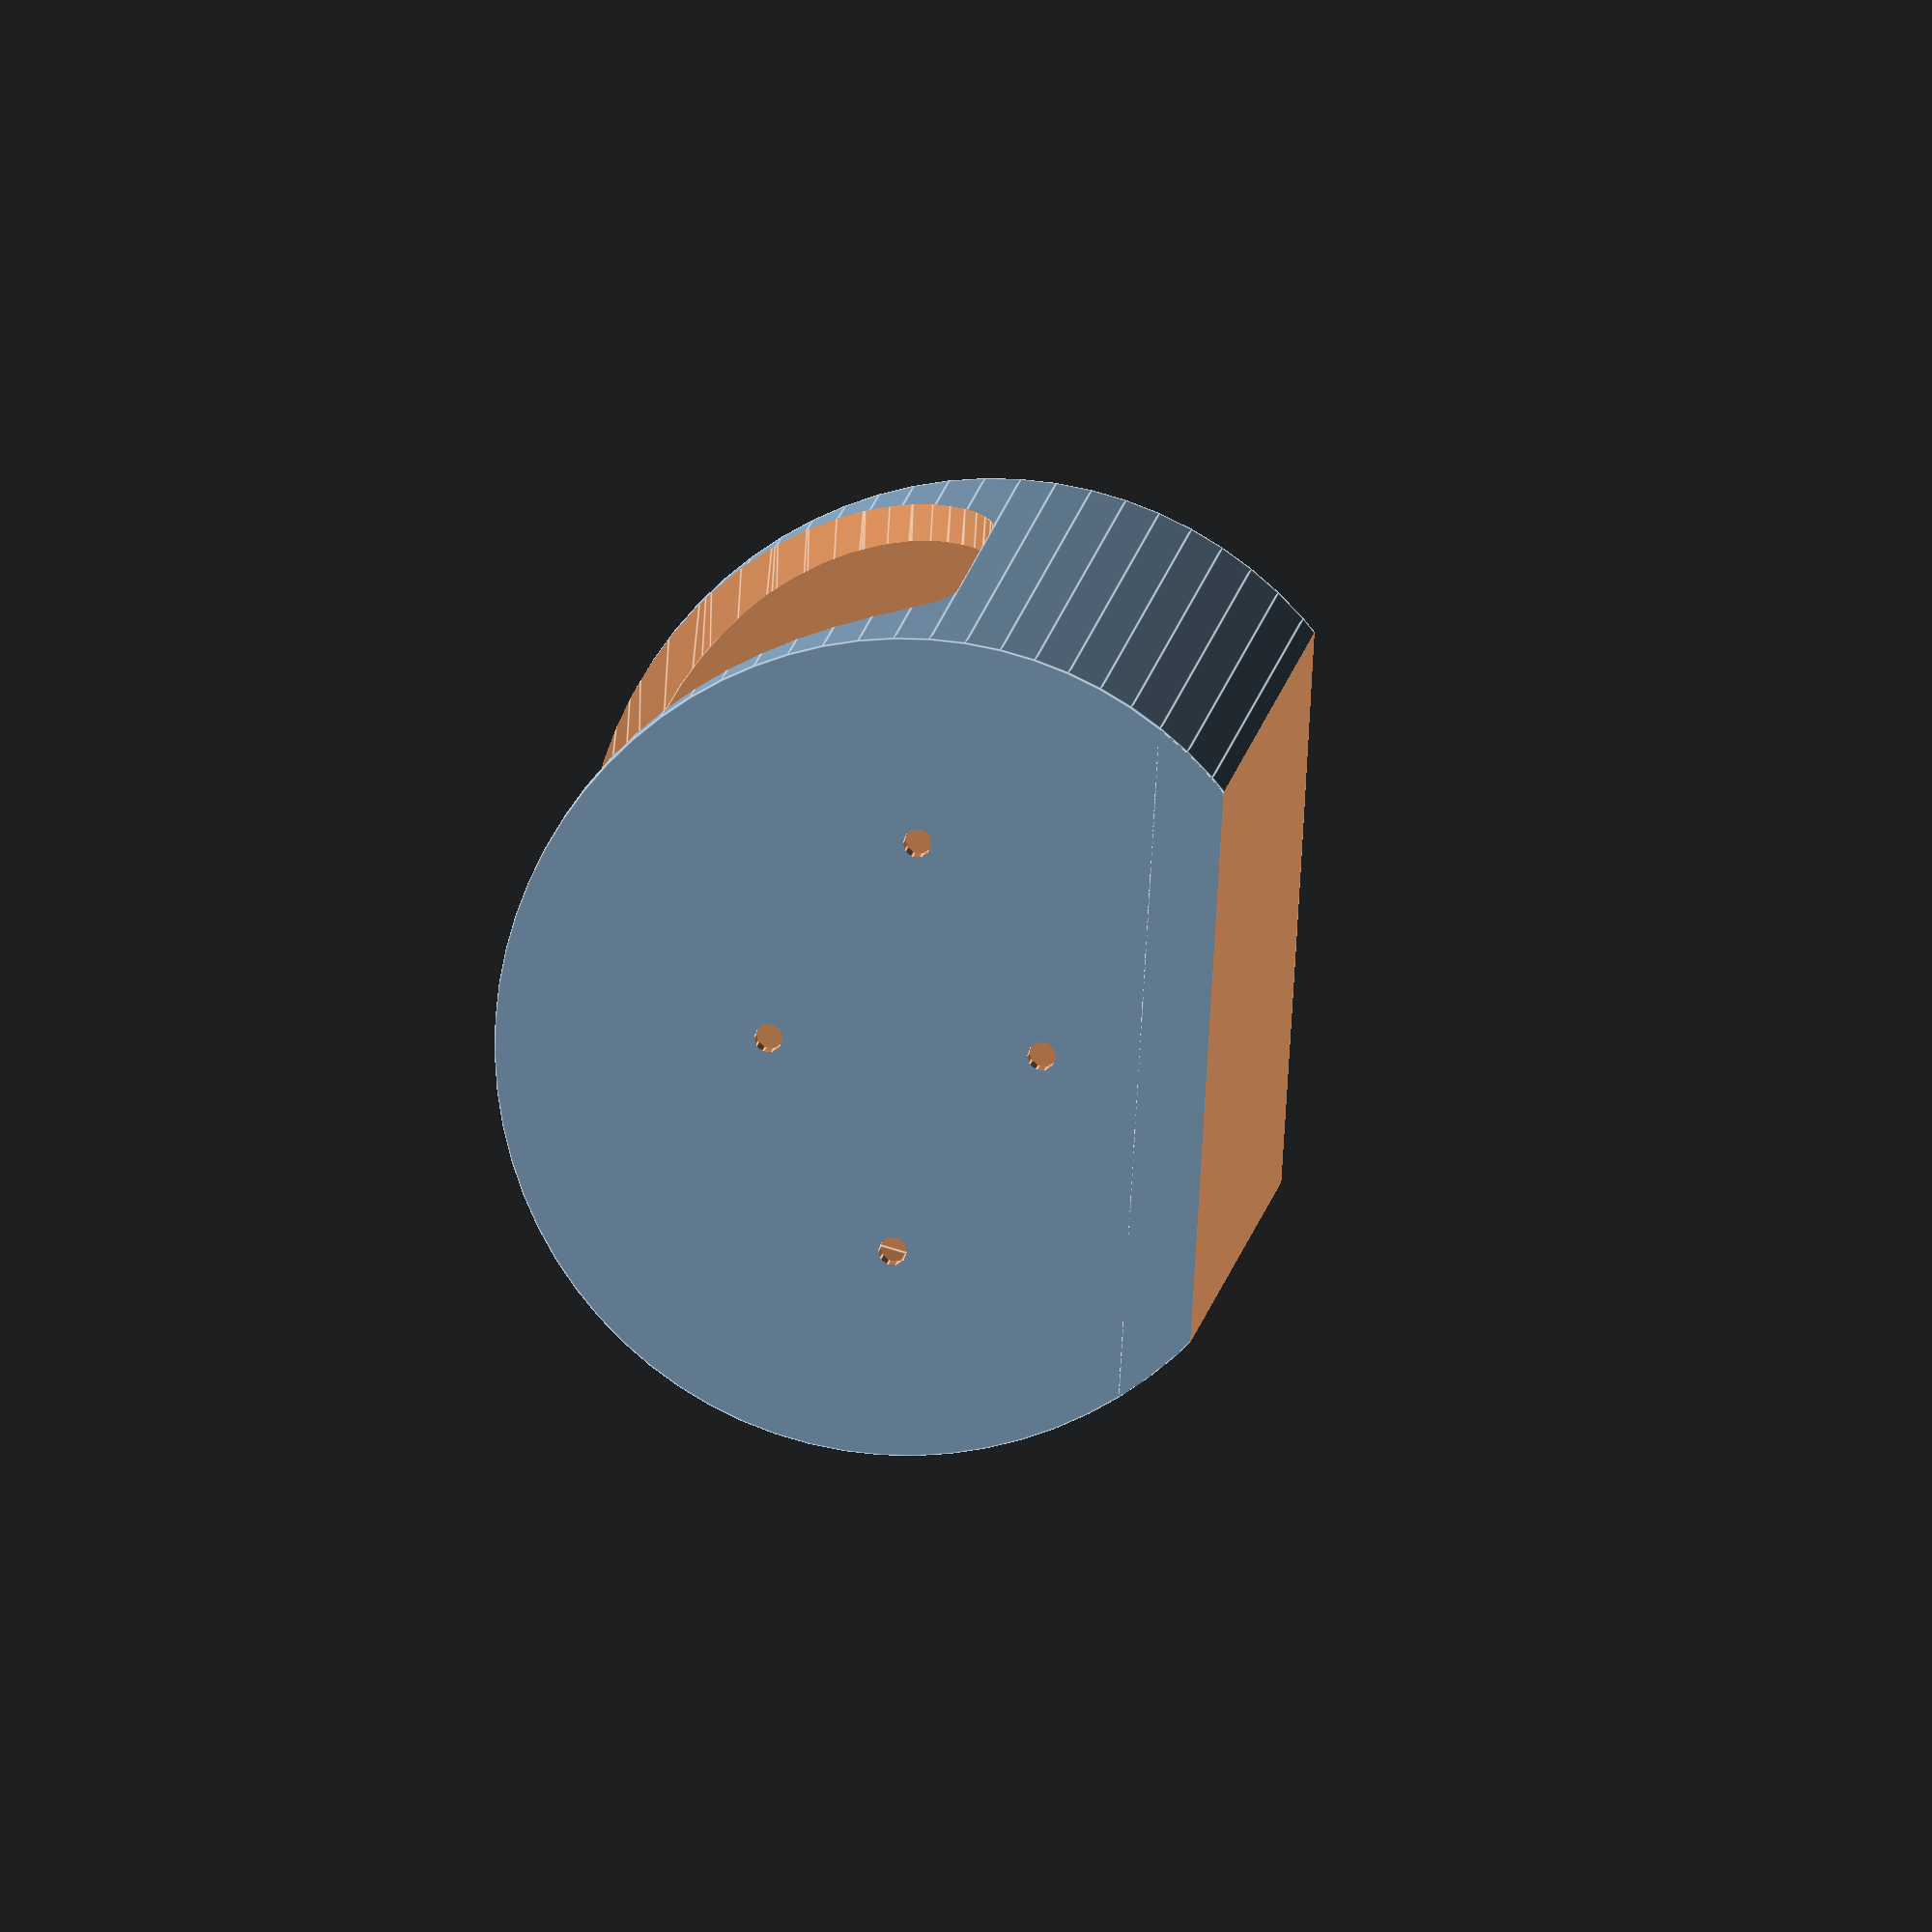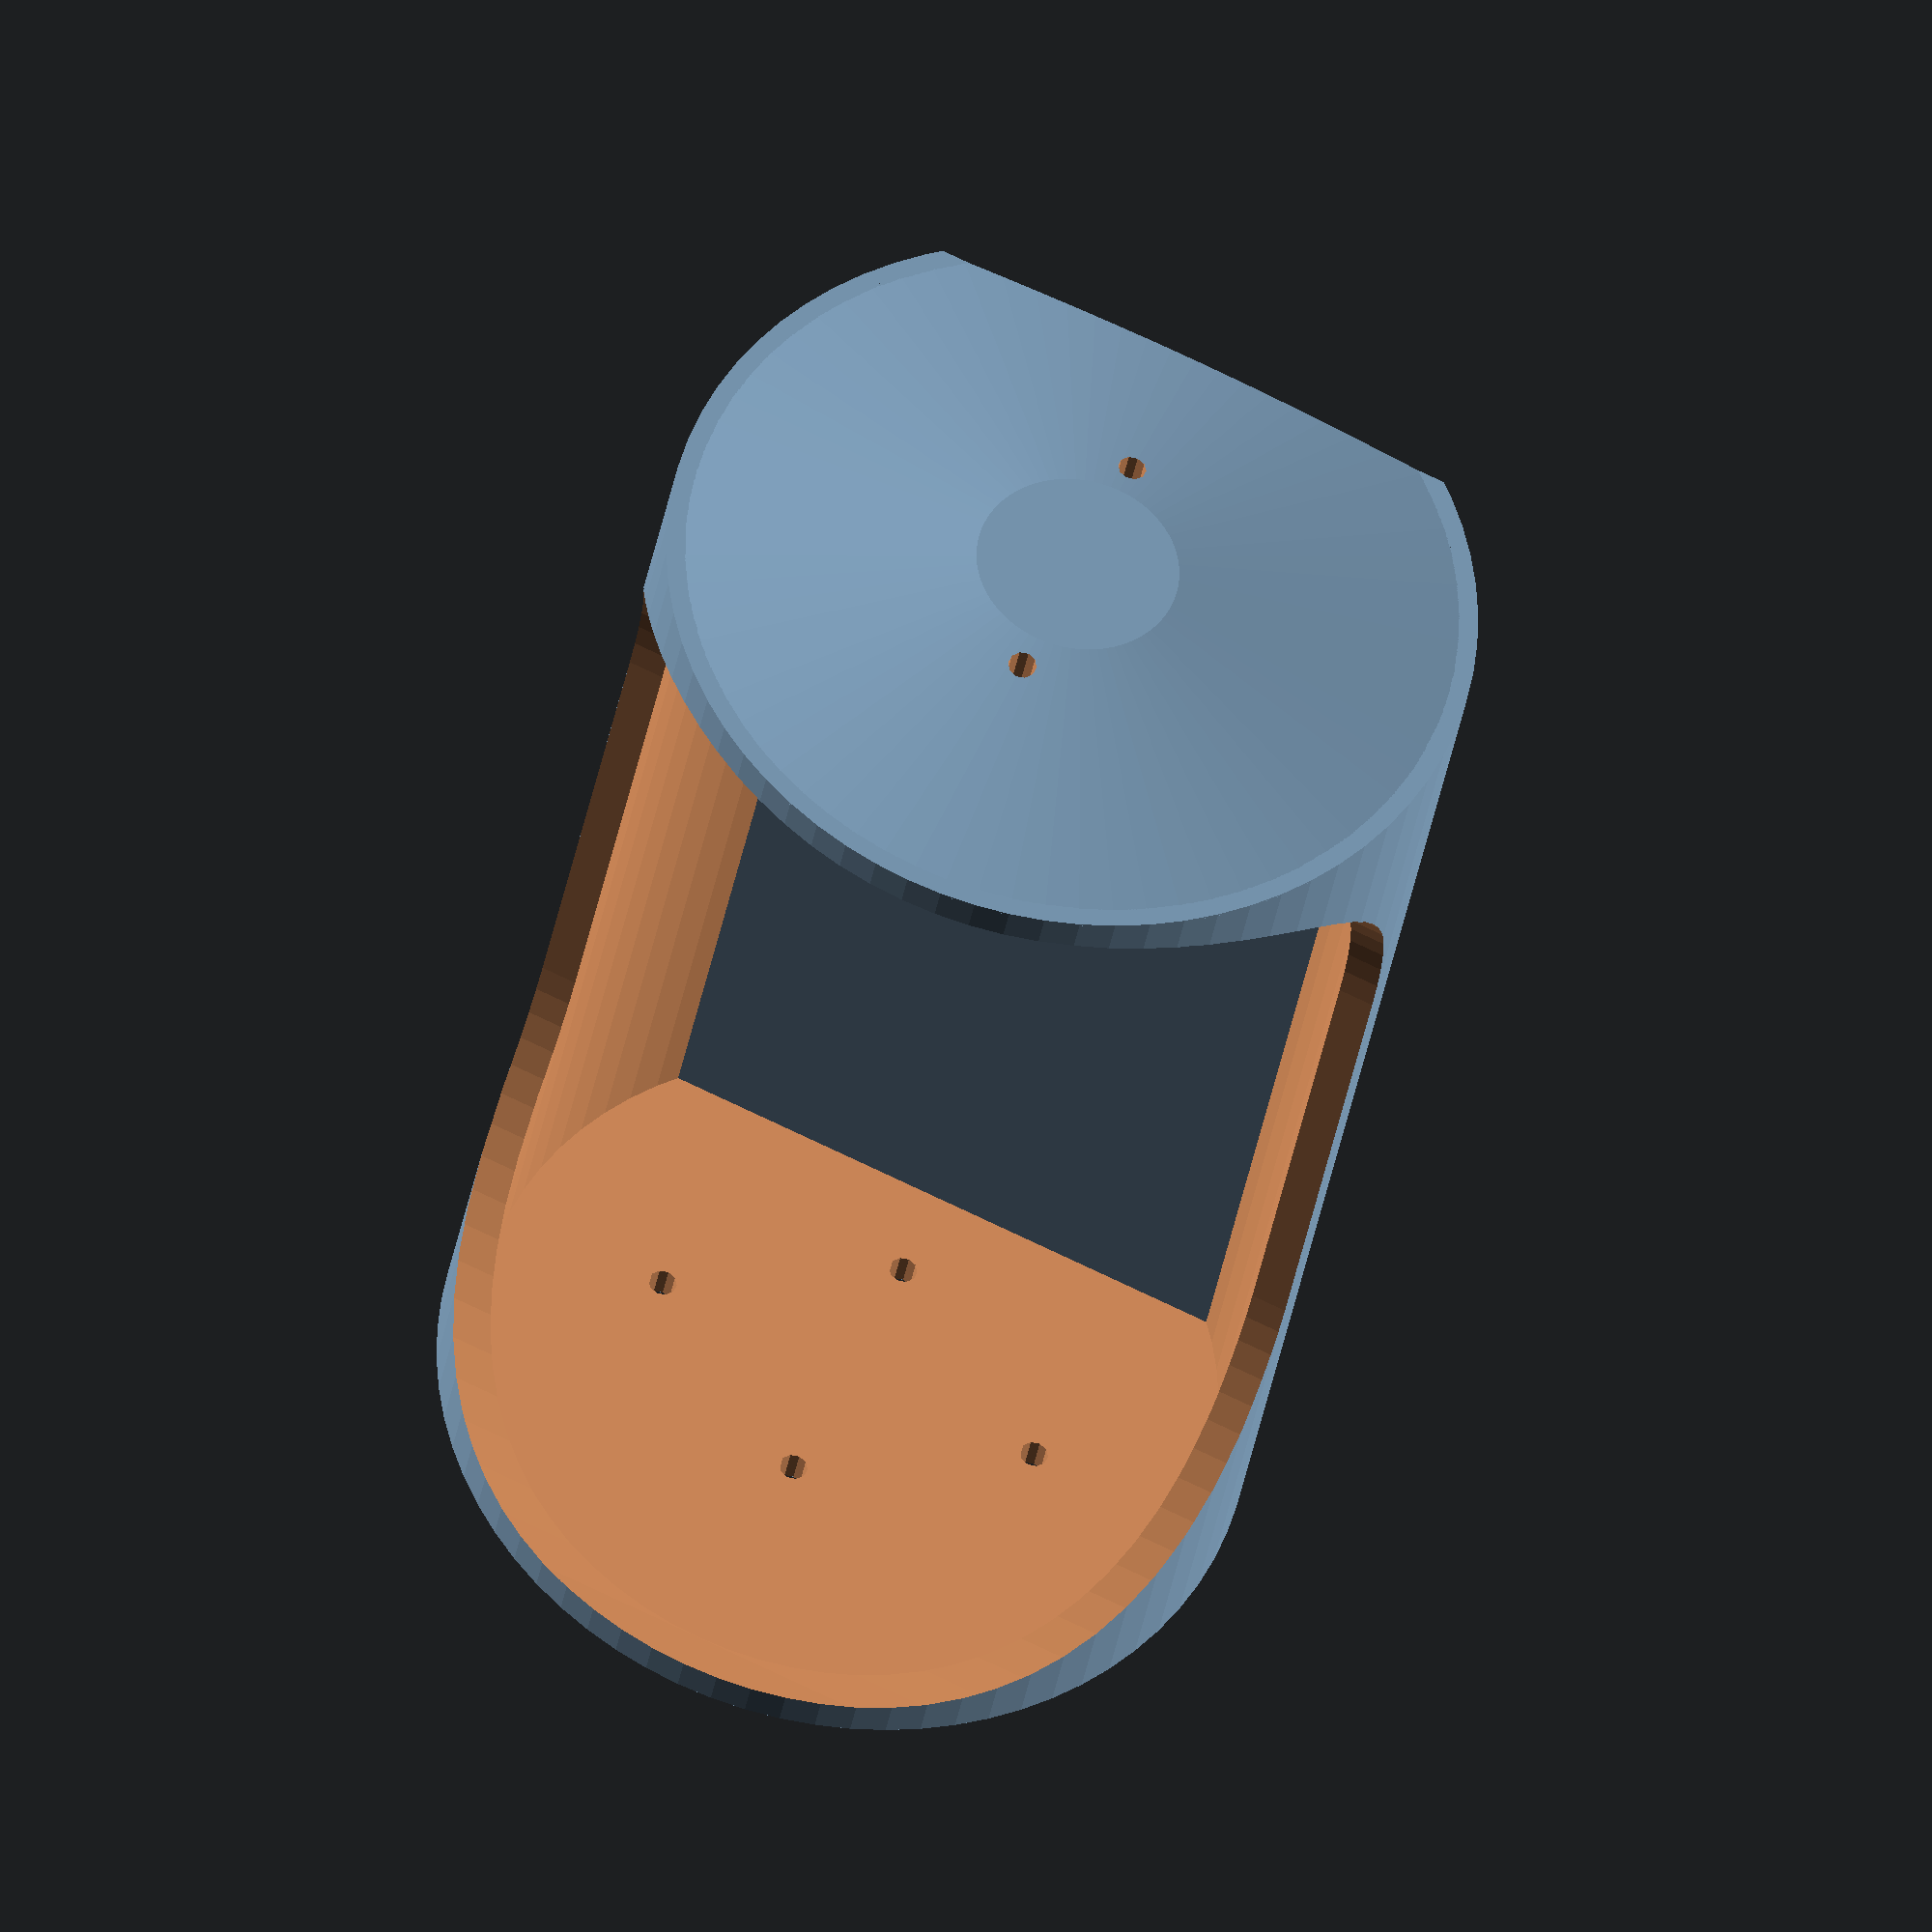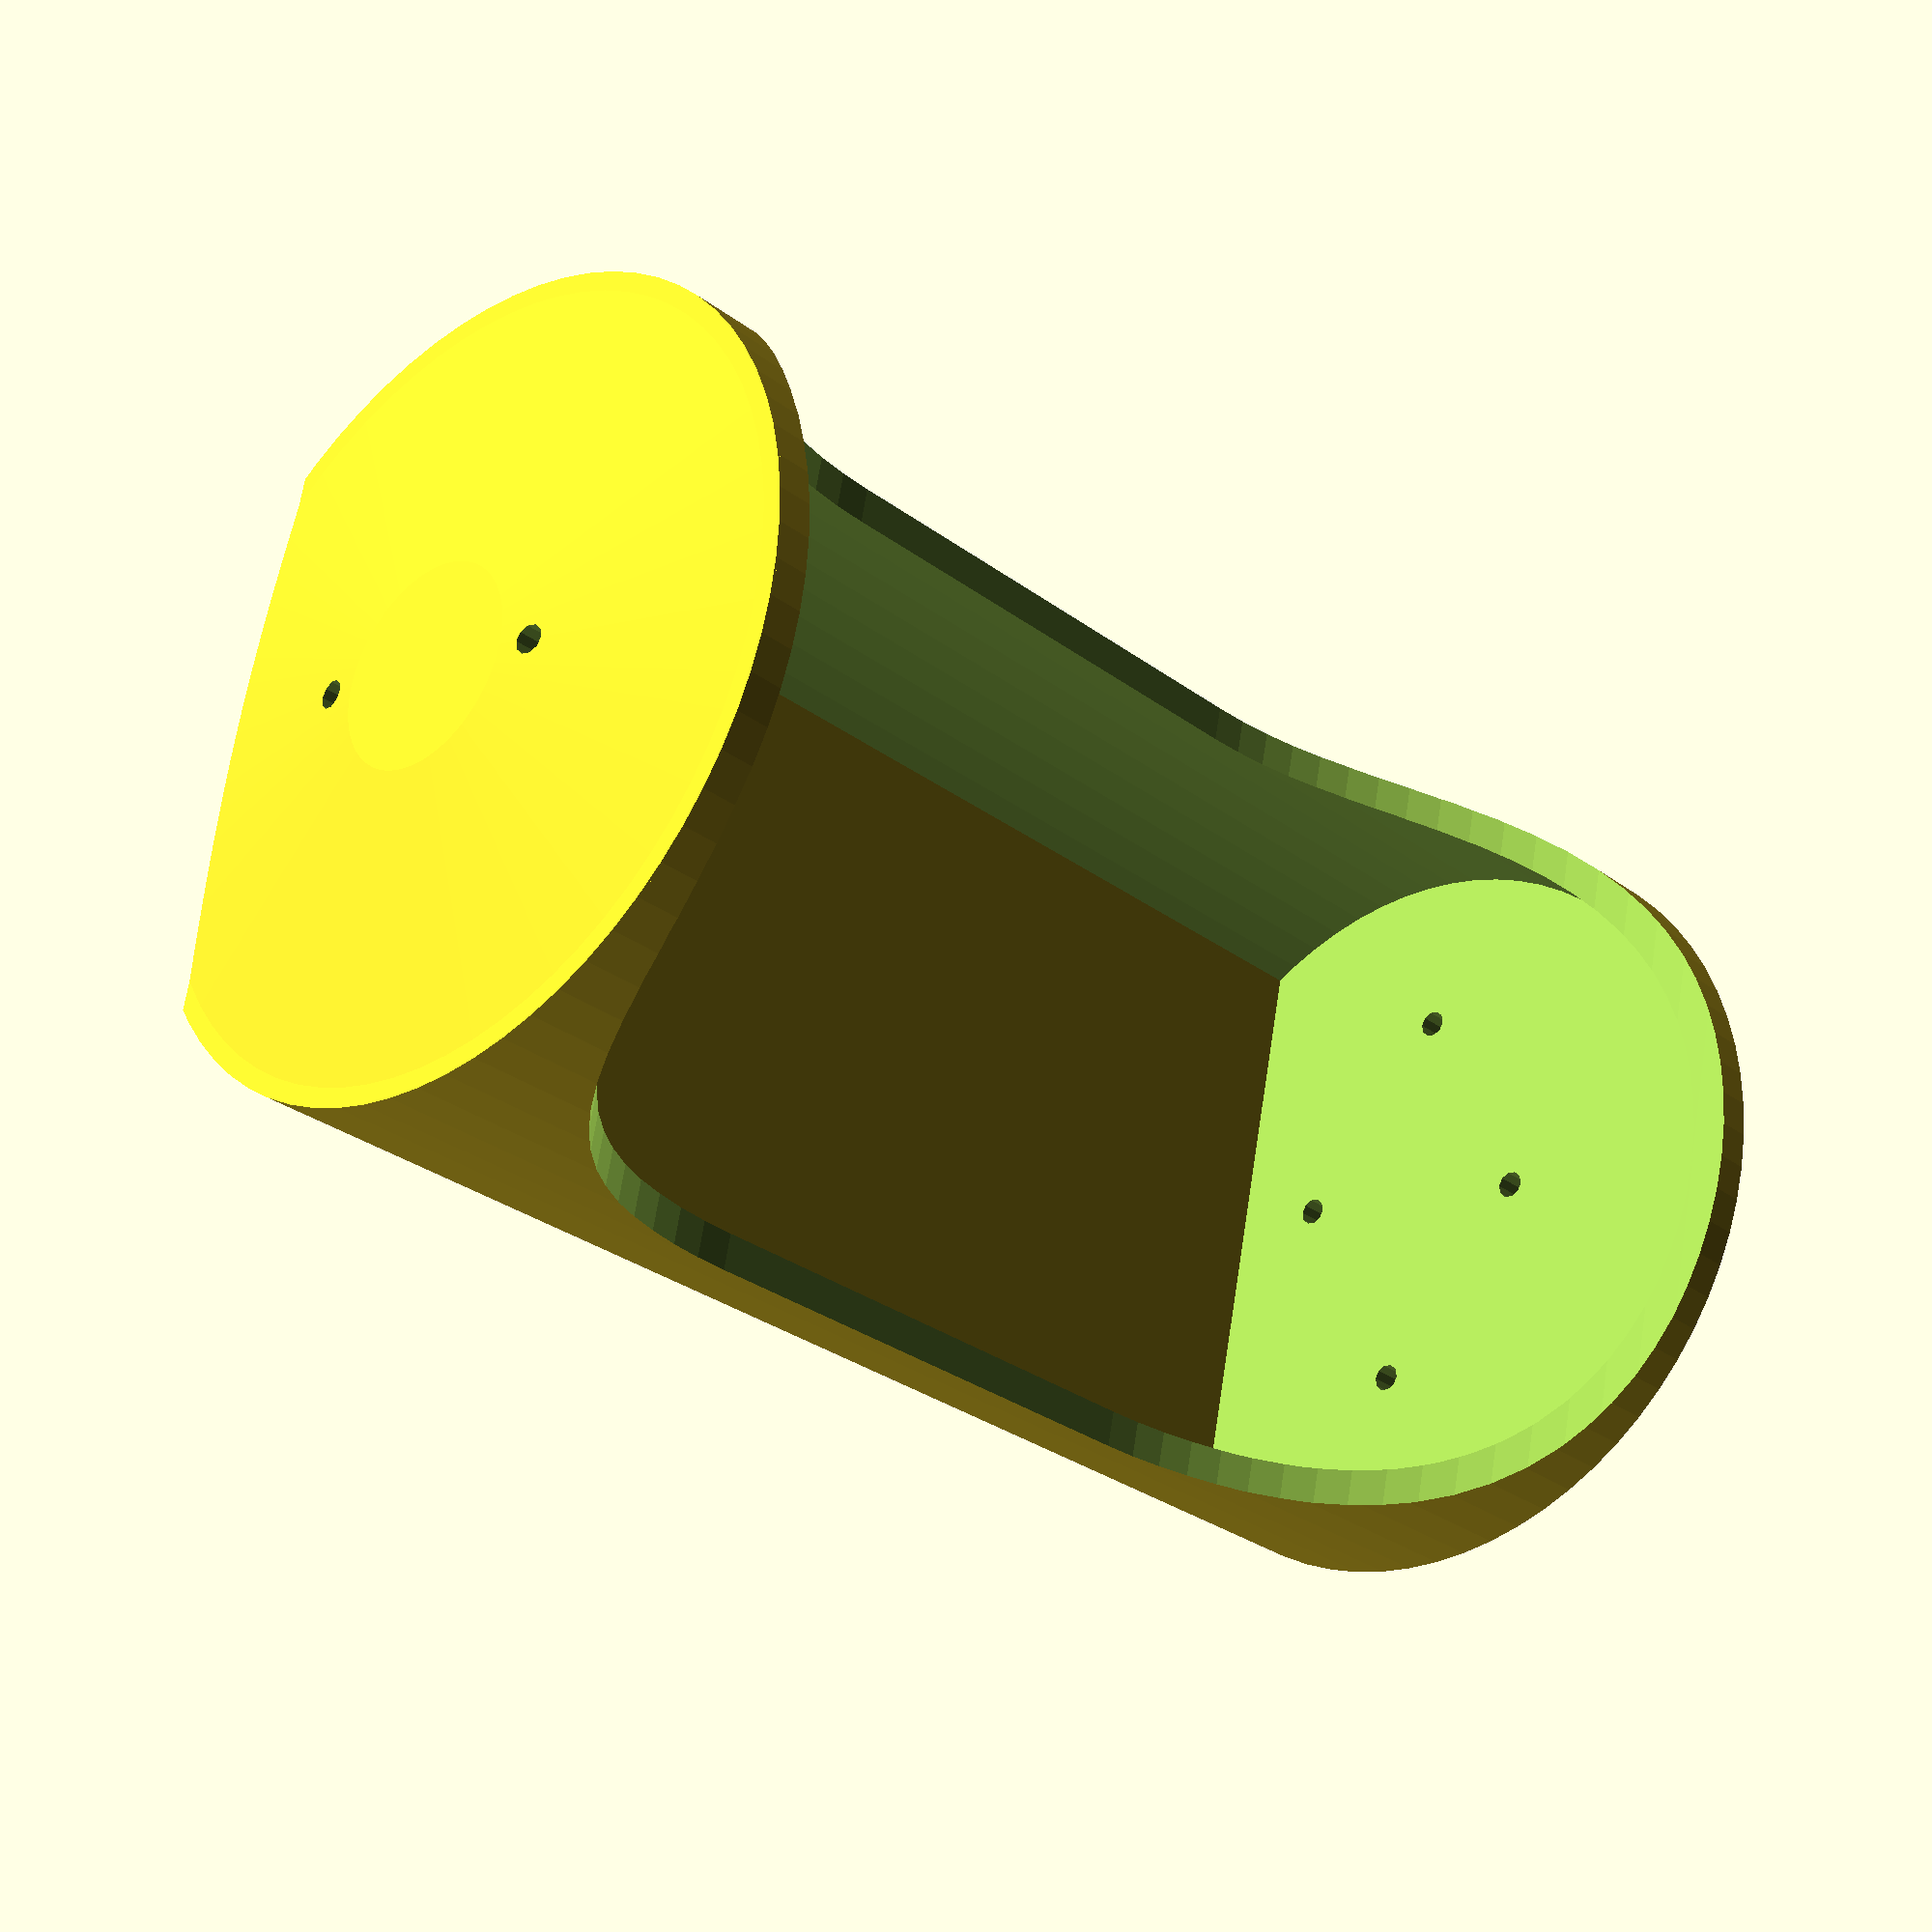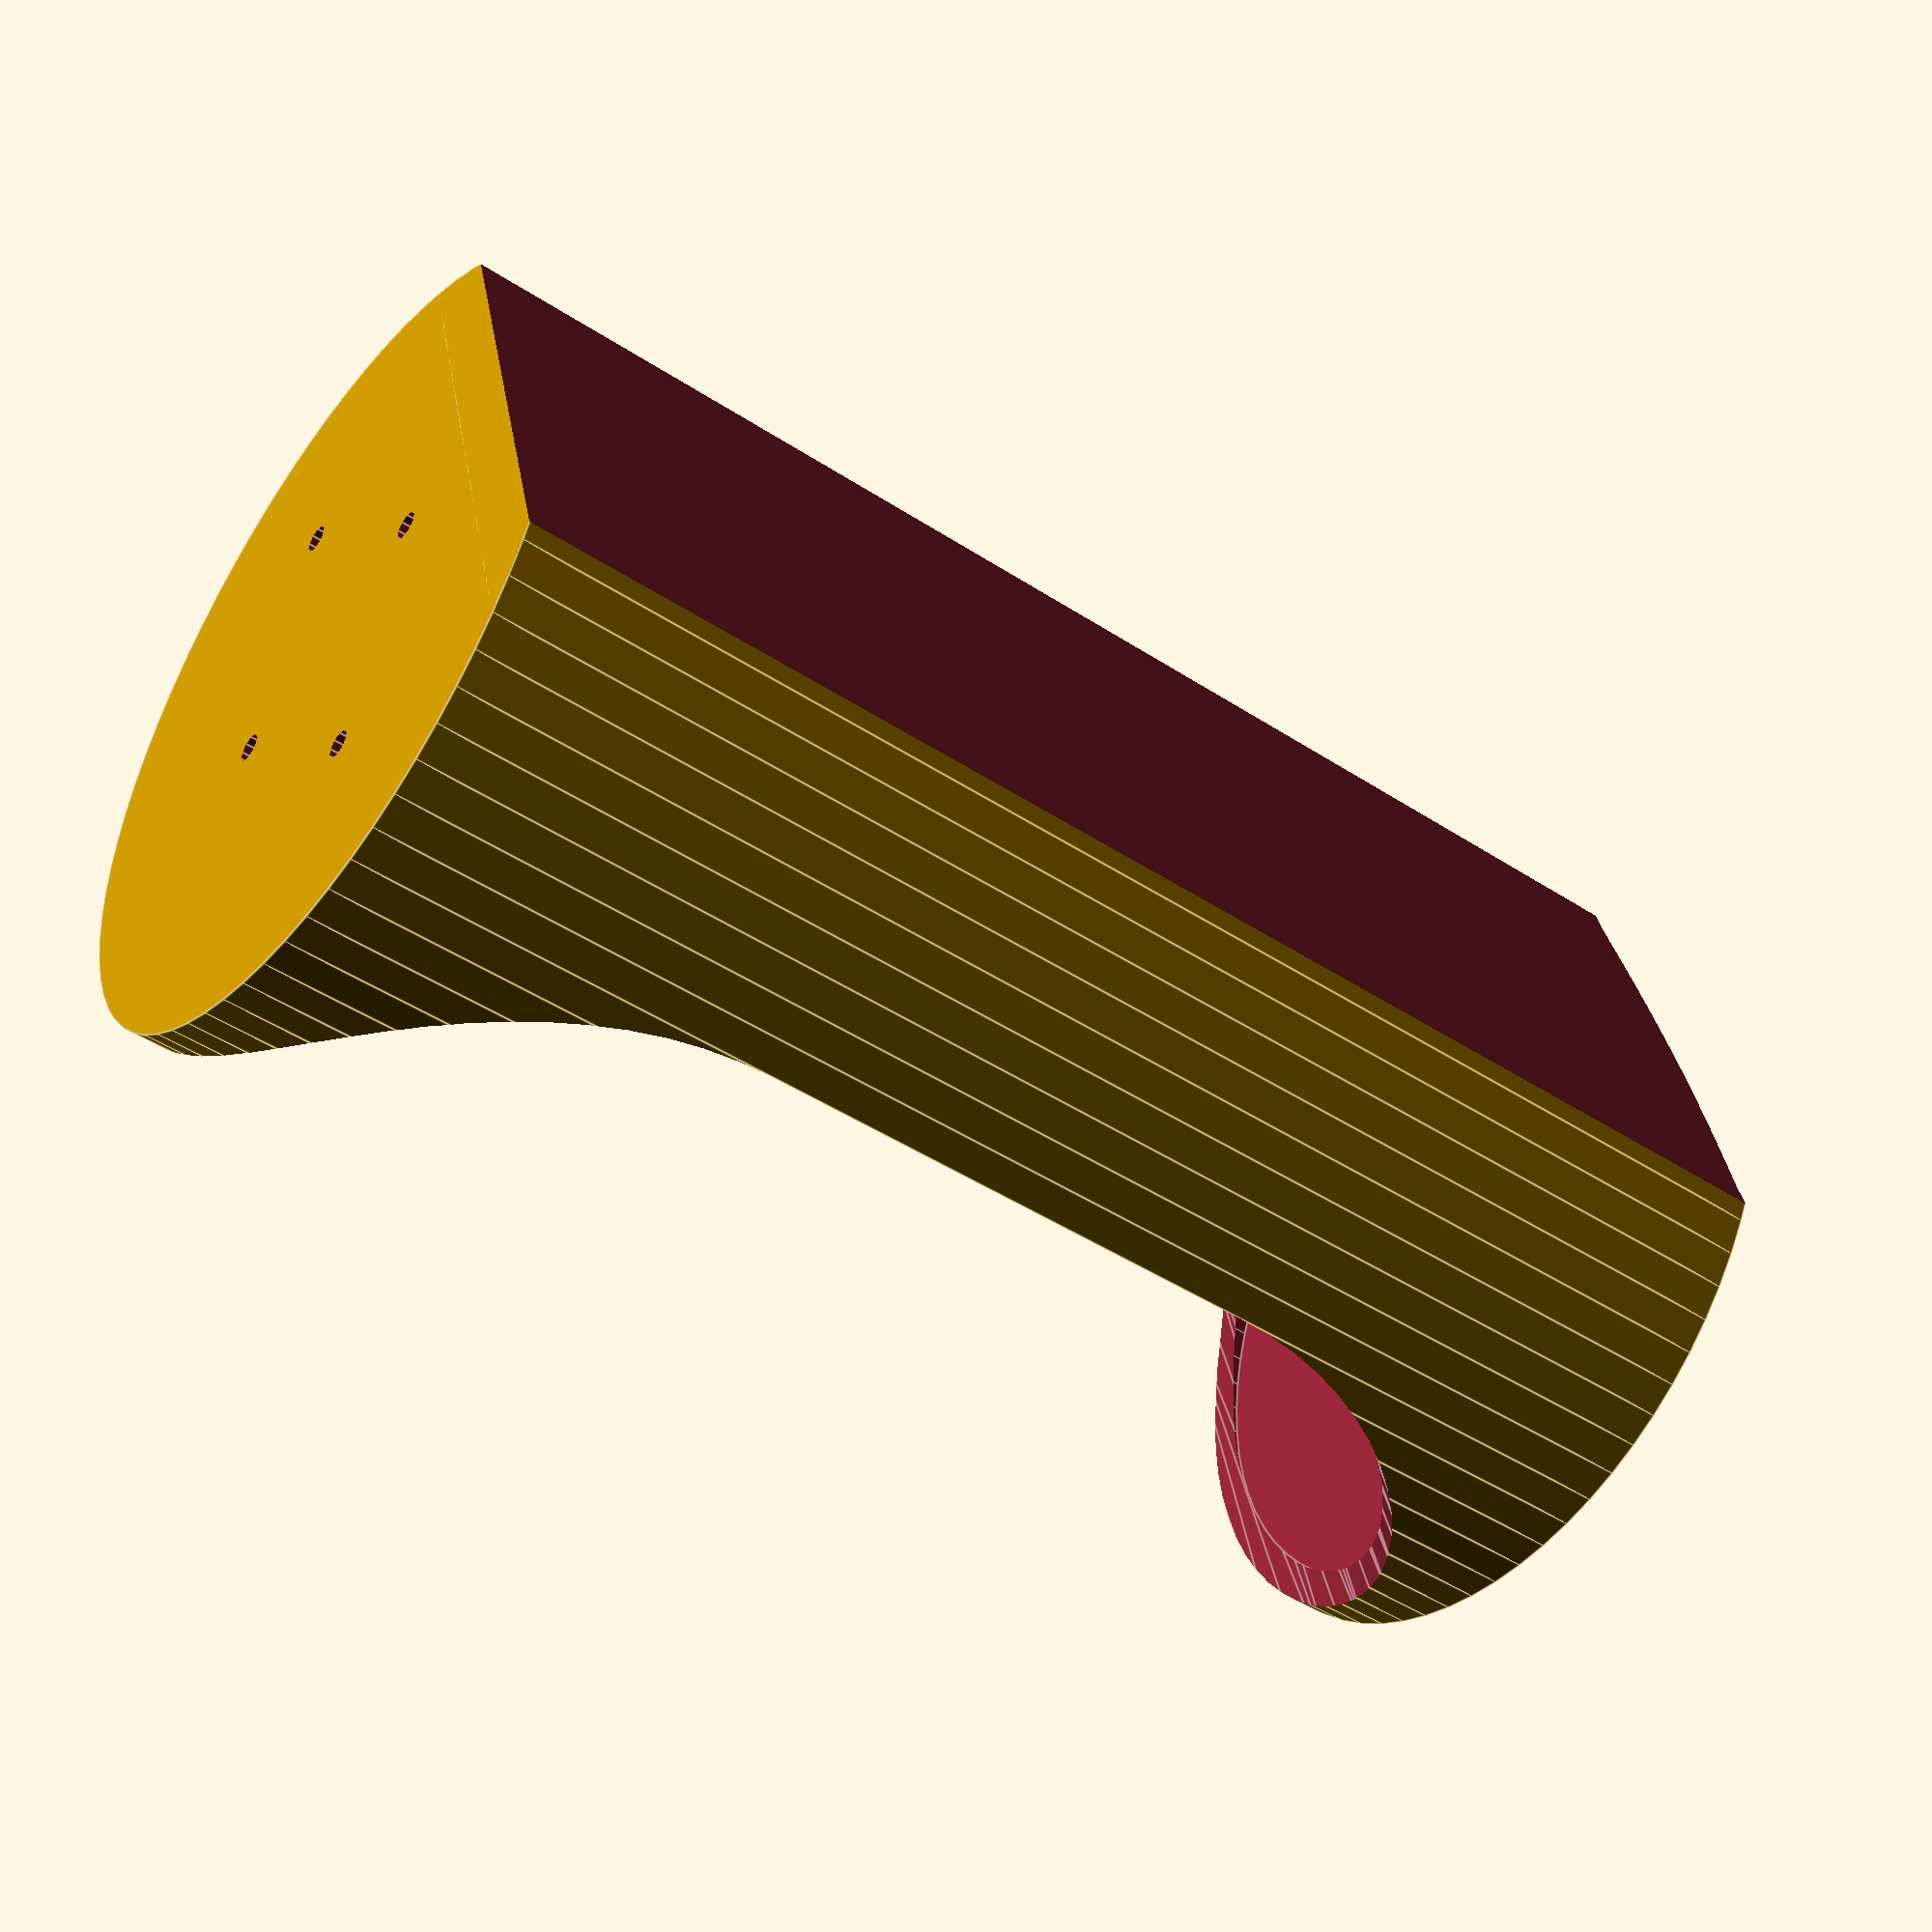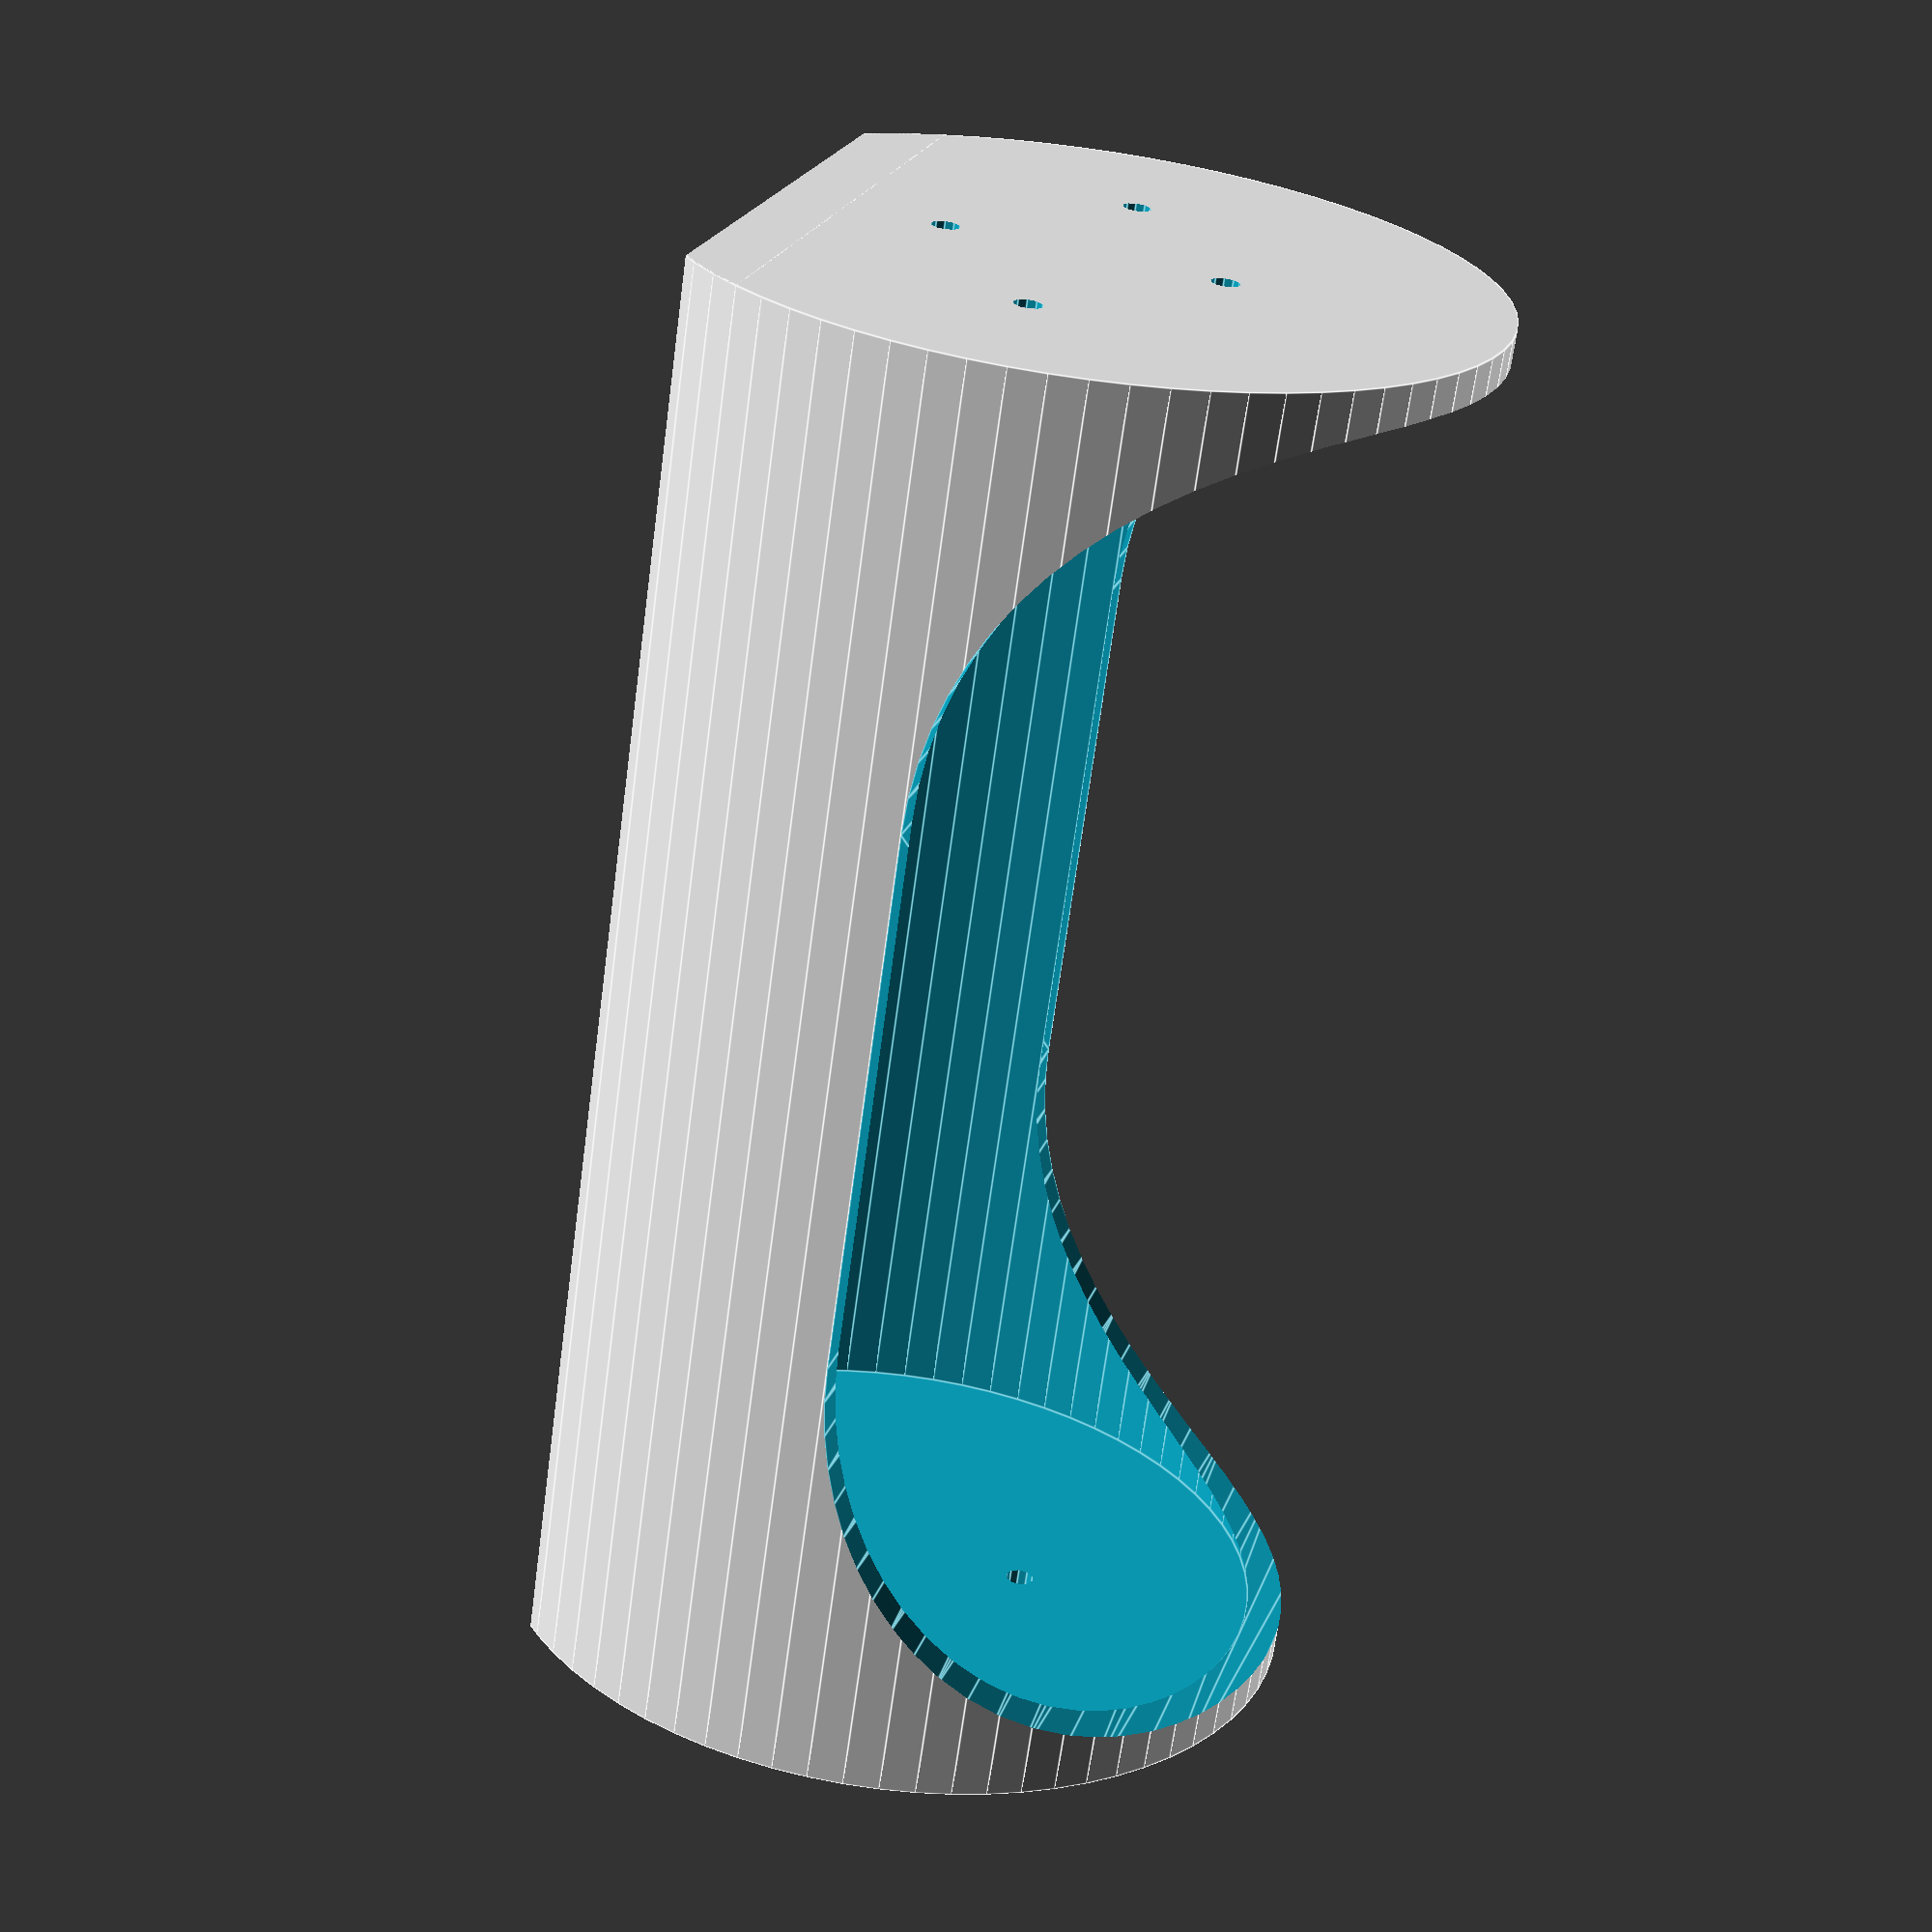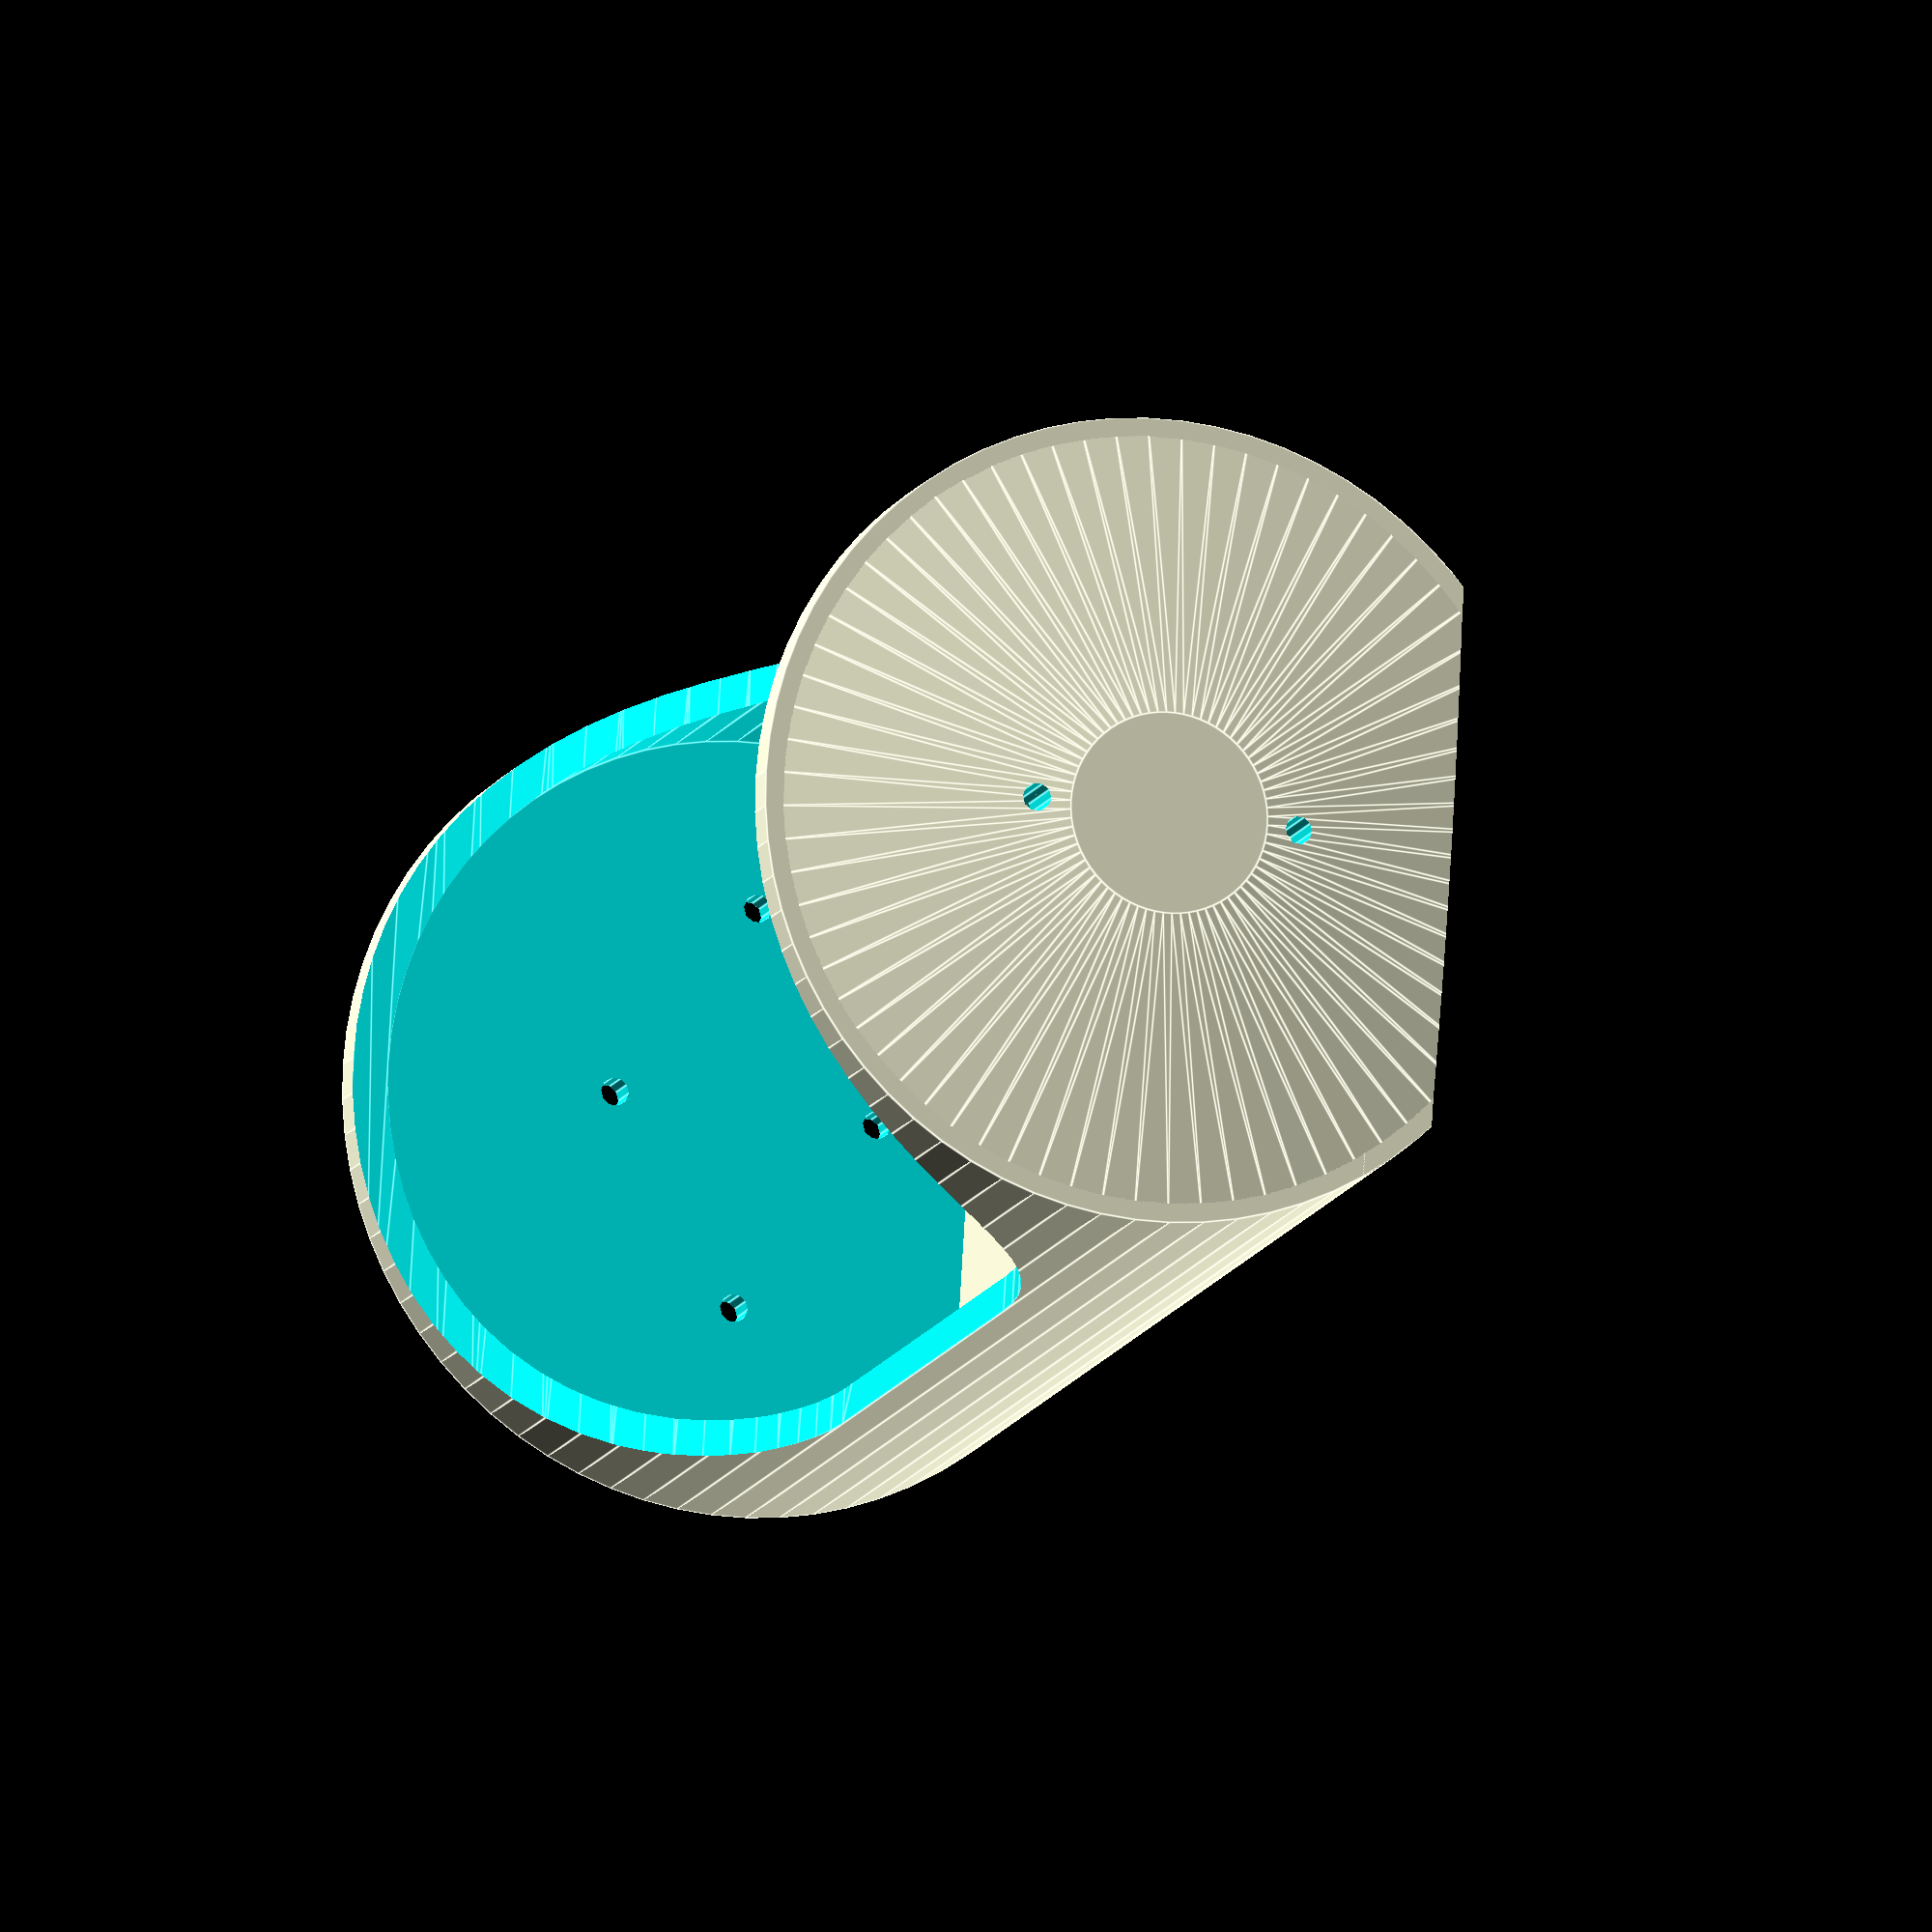
<openscad>
// Customizable Dummy Battery (AAA, AA, C, D, user defined)(Remixed)
// Original author by Eansdar https://www.thingiverse.com/thing:2650806/
// Remixed by mofosyne to print as one piece avoiding overhangs
////////////////////////////////////////////////////////////////////////////////
//
// https://en.wikipedia.org/wiki/List_of_battery_sizes
//
// https://en.wikipedia.org/wiki/AA_battery
// An AA cell measures 49.2-50.5 mm (1.94-1.99 in) in length, including the
// button terminal-and 13.5-14.5 mm (0.53-0.57 in) in diameter. The positive
// terminal button should be a minimum 1 mm high and a maximum 5.5 mm in
// diameter, the flat negative terminal should be a minimum diameter of 7 mm
//
// https://en.wikipedia.org/wiki/AAA_battery
// A triple-A battery is a single cell and measures 10.5 mm in diameter and
// 44.5 mm in length, including the positive terminal button, which is a
// minimum 0.8 mm high. The positive terminal has a maximum diameter of 3.8 mm;
// the flat negative terminal has a minimum diameter of 4.3 mm.
//
// A 'C' battery measures 50 millimetres (1.97 in) length and 26.2 millimetres
// (1.03 in) diameter.
//
////////////////////////////////////////////////////////////////////////////////

battery_type    = "D" ; // [AAA,AA,C,D,Generic,Demo]

/* [Settings for Generic Battery (mm)] */
body_radius     =  7.0 ; // [4:0.1:20]
body_height     = 48.4 ; // [35:0.1:60]
body_wall_width =  1.2 ; // [0.7:0.1:5]
pin_height      =  1.0 ; // [0.7:0.1:2.5]
wire_diameter   =  1.2 ; // [0.7:0.1:2]

////////////////////////////////////////////////////////////////////////////////

/* [Hidden] */

// column index into Batt
cName   = 0 ; // name
cRadius = 1 ; // body radius
cHeight = 2 ; // body height
cWidth  = 3 ; // wall width
cPin    = 4 ; // pin height
cWire   = 5 ; // wire diameter

/*
  D   Overall Length: 61.5mm (http://data.energizer.com/pdfs/e95.pdf)
  C   Overall Length: 50.0mm (http://data.energizer.com/pdfs/e93.pdf)
  AA  Overall Length: 50.5mm (http://data.energizer.com/pdfs/e91.pdf)
  AAA Overall Length: 44.5mm (http://data.energizer.com/pdfs/l92.pdf)
*/

// Note: Battery length is the height of the battery body and plus the pin height.
Batt =
[ // name, radi, heig, wid, pin, wire
  [ "D"  , 17.1, 60.0, 1.5, 1.5, 1.2 ],
  [ "C"  , 13.1, 48.5, 1.5, 1.5, 1.2 ],
  [ "AA" ,  7  , 49.5, 1.2, 1  , 1.2 ],
  [ "AAA",  5.2, 43.7, 1  , 0.8, 1.2 ]
] ;

$fa =  5 ;
$fs =  0.4 ;

////////////////////////////////////////////////////////////////////////////////

module battery(batt)
{
  difference()
  {
    union()
    {
      cylinder(h=batt[cHeight], r=batt[cRadius]); // outer
      translate([0,0,batt[cHeight]-0.1])
      {
	cylinder(h=batt[cPin]+0.1, r1=batt[cRadius], r2=batt[cRadius]/4 ) ; // pin on top
      }
    }
    
    /* Inner Hollow */
    difference()
    {
      translate([0, 0, batt[cWidth]]) cylinder(h=batt[cHeight]-2*batt[cWidth], r=batt[cRadius]-batt[cWidth]) ;  // inner
      translate([+batt[cRadius]/2+batt[cWire], -batt[cRadius], 0]) cube([(batt[cRadius])/2,2*(batt[cRadius]),batt[cHeight]]);
    }

    /* Base */
    translate([+batt[cRadius]*2/3+batt[cWire], -batt[cRadius], -1]) cube([(batt[cRadius])/2,2*(batt[cRadius]),batt[cHeight]+2]);
    
    /* Wires */
    translate([ batt[cRadius]/3, 0,-batt[cRadius]]) { cylinder(h=batt[cHeight]  +2*batt[cRadius], d=batt[cWire]) ; } // wire 1
    translate([-batt[cRadius]/3, 0,-batt[cRadius]]) { cylinder(h=batt[cHeight]  +2*batt[cRadius], d=batt[cWire]) ; } // wire 2
    translate([0, batt[cRadius]/2,-batt[cRadius]])  { cylinder(h=batt[cHeight]/2+2*batt[cRadius], d=batt[cWire]) ; } // neg terminal wire 3
    translate([0,-batt[cRadius]/2,-batt[cRadius]])  { cylinder(h=batt[cHeight]/2+2*batt[cRadius], d=batt[cWire]) ; } // neg terminal wire 4

    /* Cut-Out */
    hull()
    {
      translate([-batt[cRadius], batt[cRadius], batt[cRadius]+batt[cWidth]])
        rotate([90,0,0])
        cylinder(h=2*batt[cRadius], r=batt[cRadius]) ;
      translate([-batt[cRadius], batt[cRadius], batt[cHeight]-batt[cRadius]-batt[cWidth]])
        rotate([90,0,0])
        cylinder(h=2*batt[cRadius], r=batt[cRadius]) ;
    }
  }
}

////////////////////////////////////////////////////////////////////////////////

module batteryType(battery_type, body_radius, body_height, body_wall_width, pin_height, wire_diameter)
{
  idx = search([battery_type], Batt) ;
  if (idx != [[]])
  {
    battery(Batt[idx[0]]) ;
  }
  else if (battery_type == "Demo")
  {
    iD   = search(["D"  ], Batt) ;   rD   = Batt[iD  [0]][cRadius] ;
    iC   = search(["C"  ], Batt) ;   rC   = Batt[iC  [0]][cRadius] ;
    iAA  = search(["AA" ], Batt) ;   rAA  = Batt[iAA [0]][cRadius] ;
    iAAA = search(["AAA"], Batt) ;   rAAA = Batt[iAAA[0]][cRadius] ;

    dD   =   rD                              ; translate([-rD  , dD  , 0]) batteryType("D"  ) ;
    dC   = 2*rD +   rC                  + 10 ; translate([-rC  , dC  , 0]) batteryType("C"  ) ;
    dAA  = 2*rD + 2*rC +   rAA          + 20 ; translate([-rAA , dAA , 0]) batteryType("AA" ) ;
    dAAA = 2*rD + 2*rC + 2*rAA +   rAAA + 30 ; translate([-rAAA, dAAA, 0]) batteryType("AAA") ;
  }
  else
  {
    battery(["Generic", body_radius, body_height, body_wall_width, pin_height, wire_diameter]) ;
  }
}

////////////////////////////////////////////////////////////////////////////////

rotate([0,0,180])
rotate([0, 90, 0])
  batteryType(battery_type, body_radius, body_height, body_wall_width, pin_height, wire_diameter) ;

////////////////////////////////////////////////////////////////////////////////
// EOF
////////////////////////////////////////////////////////////////////////////////

</openscad>
<views>
elev=129.9 azim=136.4 roll=85.0 proj=o view=edges
elev=308.4 azim=100.0 roll=23.6 proj=o view=solid
elev=191.7 azim=193.0 roll=226.3 proj=p view=wireframe
elev=64.6 azim=11.3 roll=144.5 proj=p view=edges
elev=131.4 azim=116.1 roll=252.5 proj=p view=edges
elev=24.1 azim=191.2 roll=72.6 proj=o view=edges
</views>
